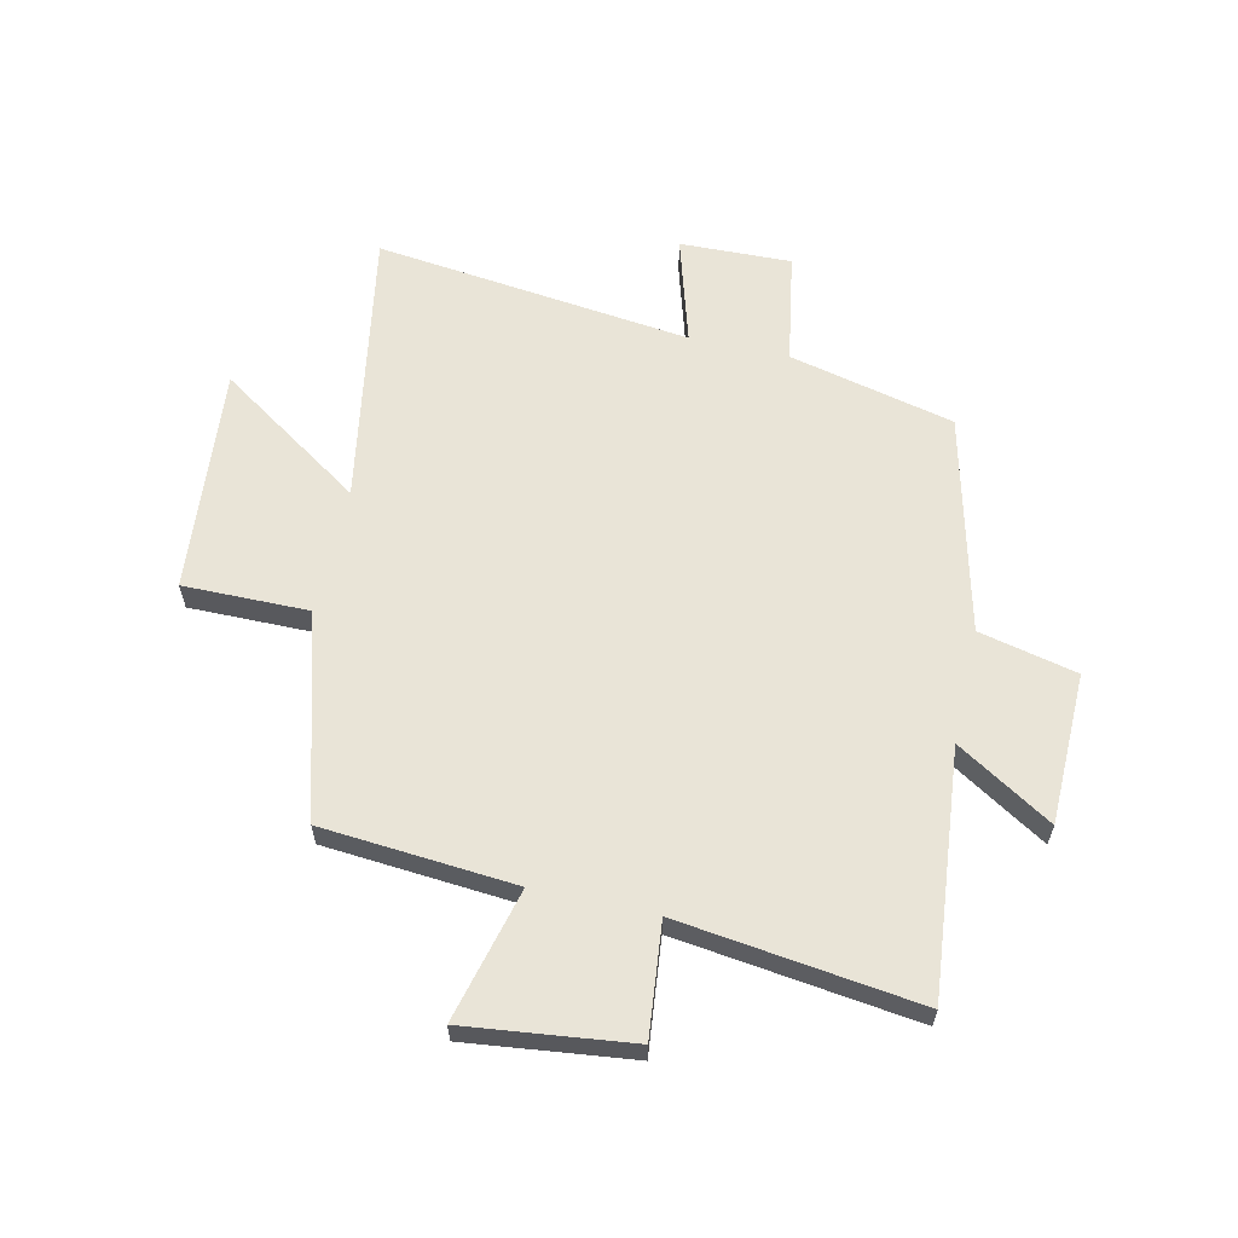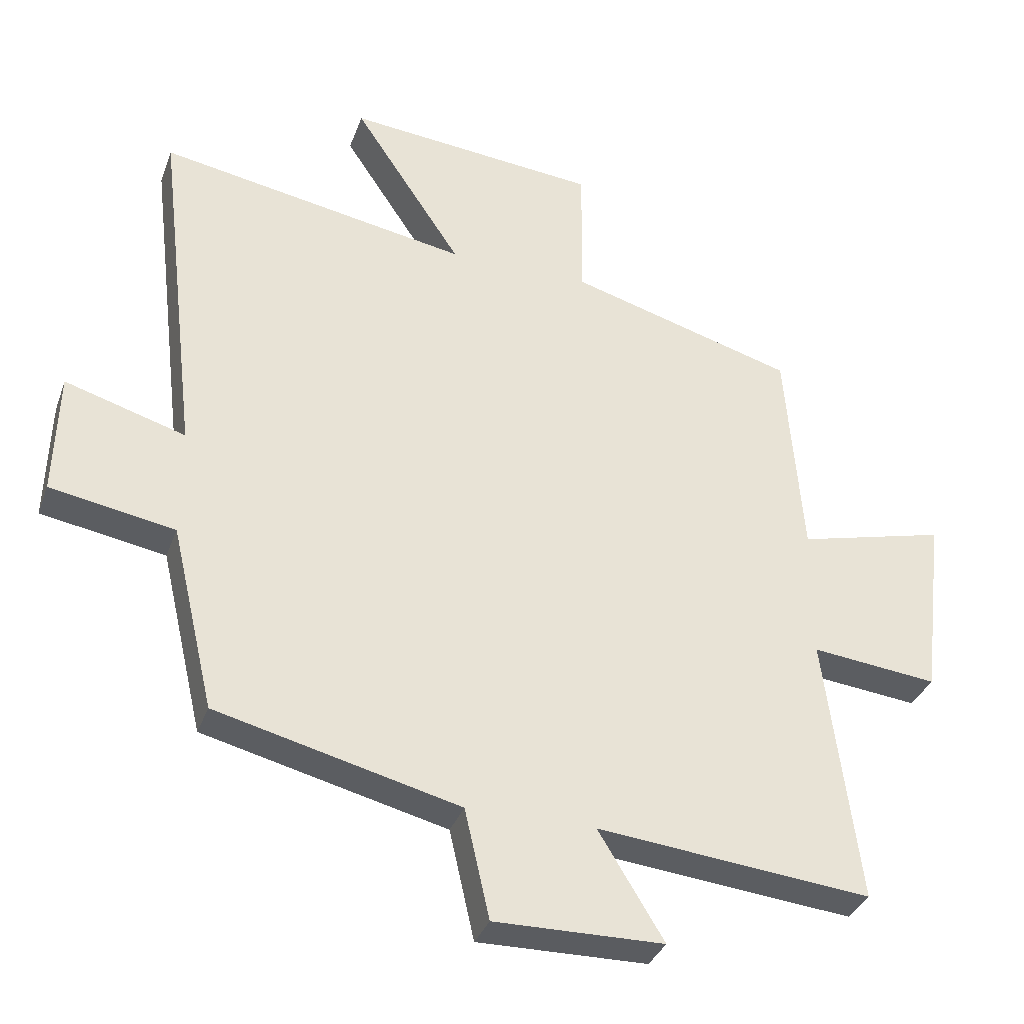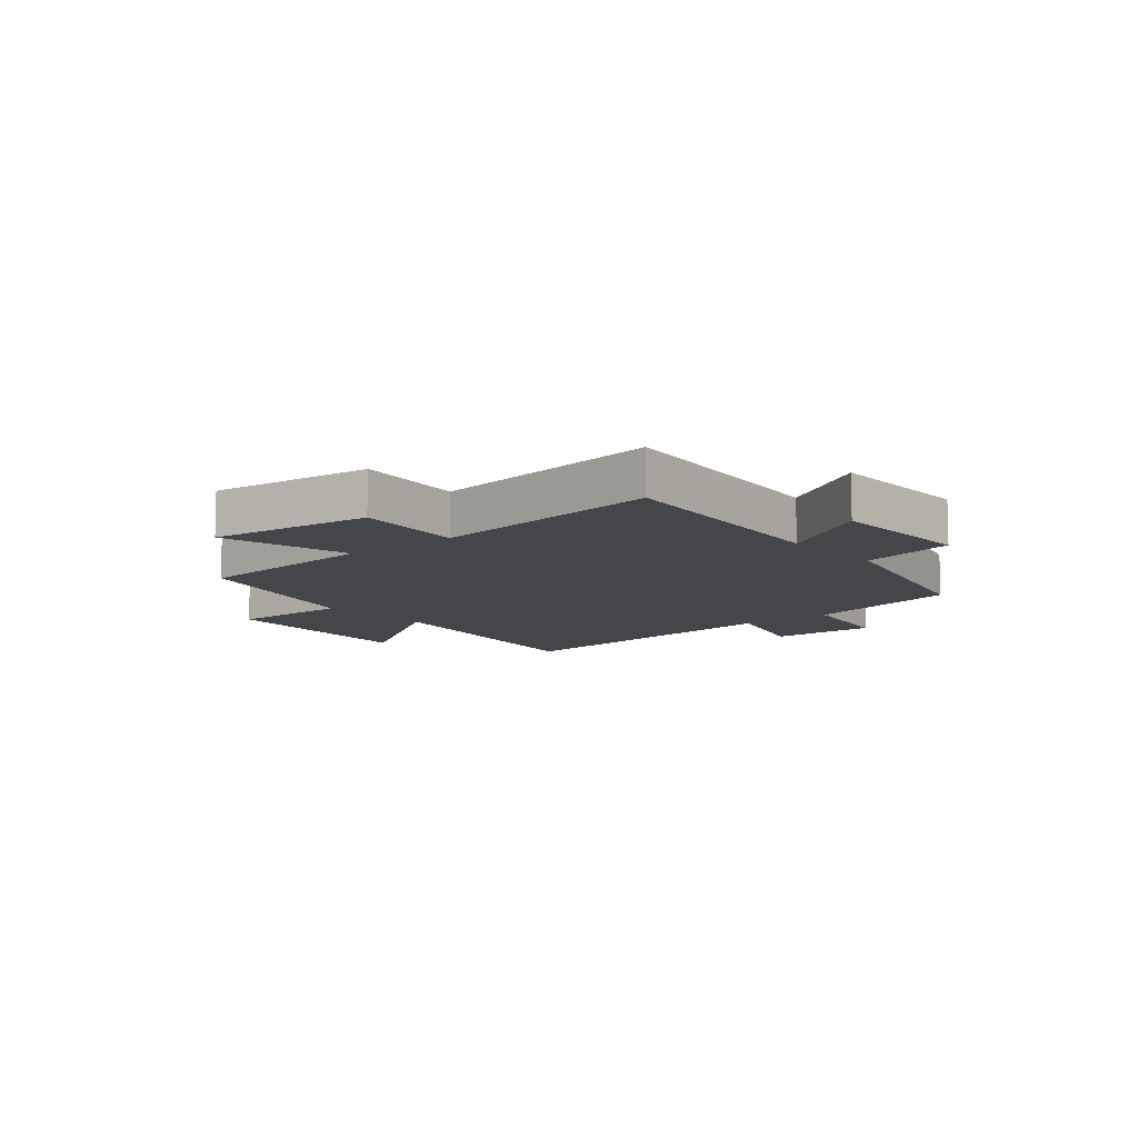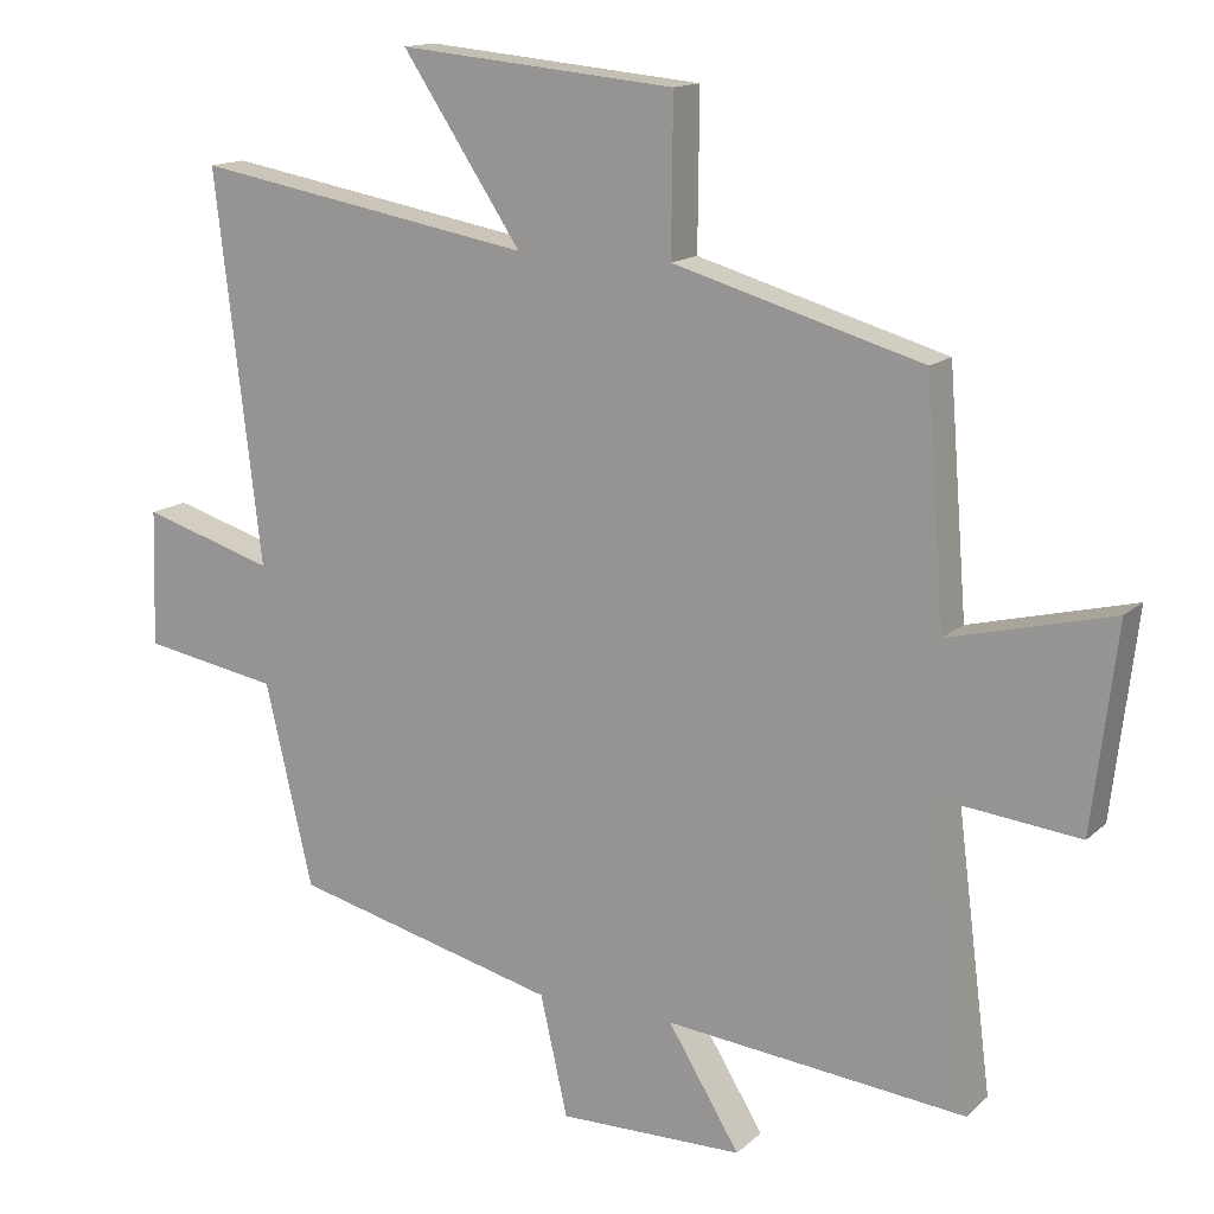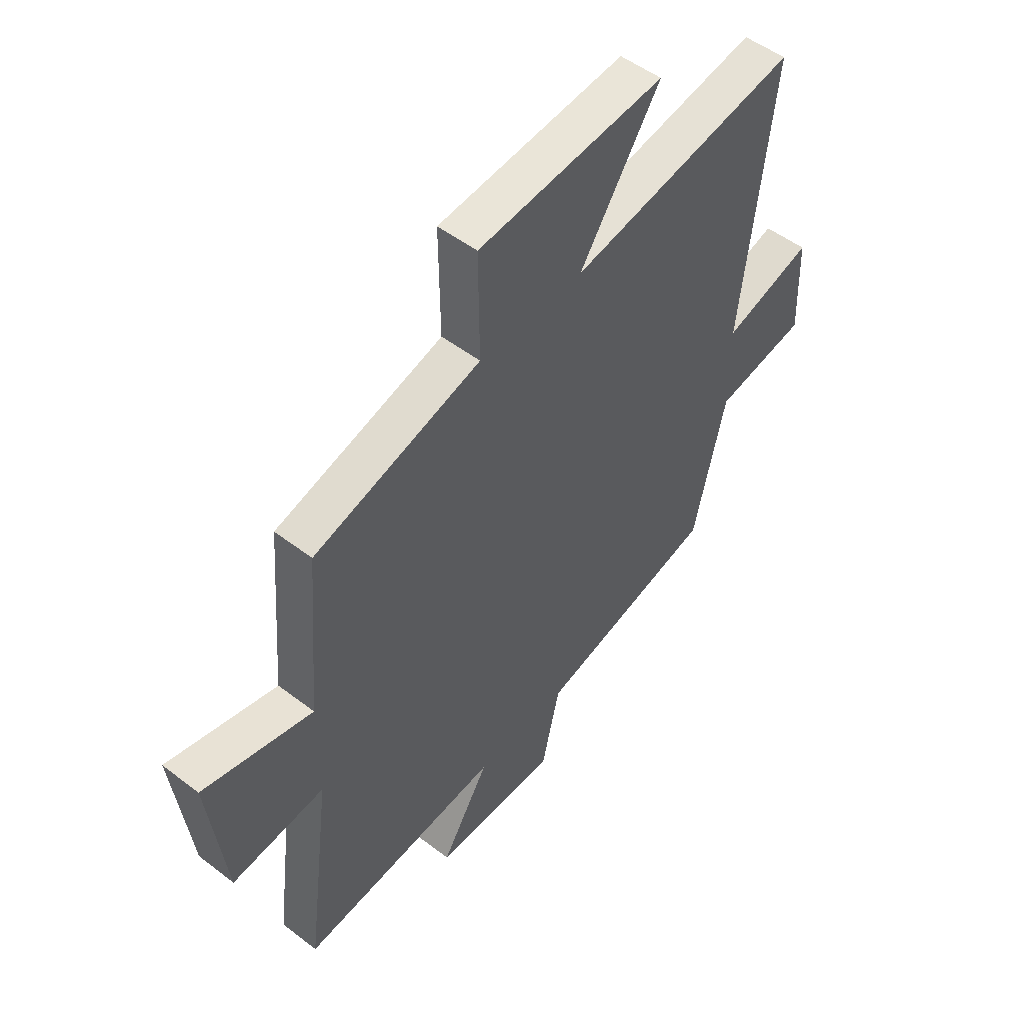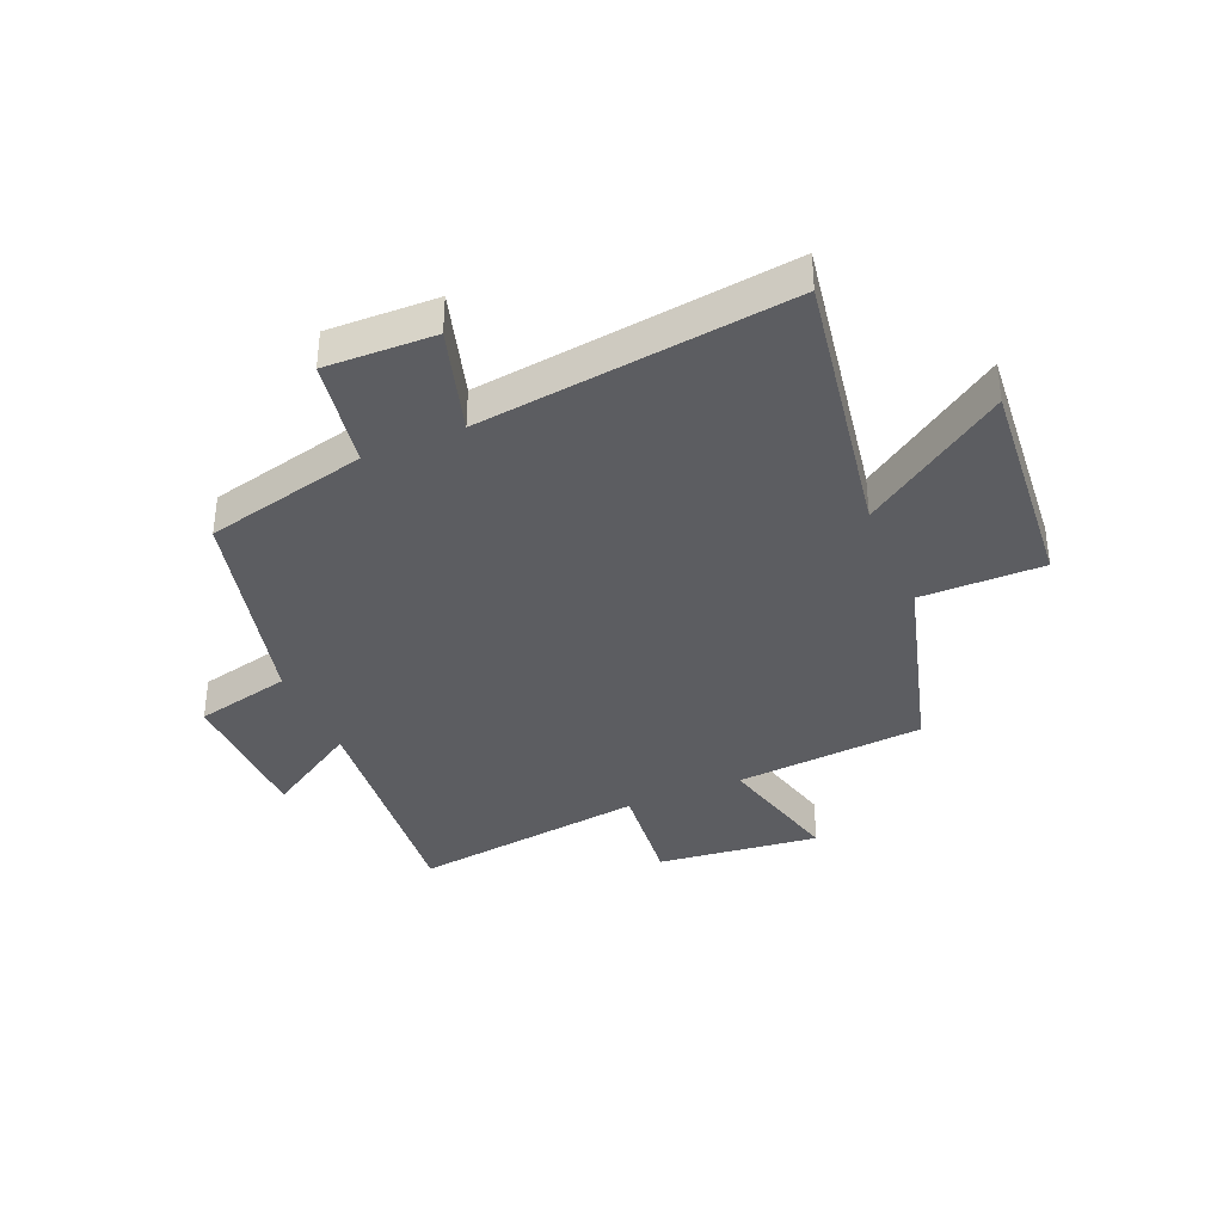
<metadata>
{"format":"obj","ext":"obj","renderer":"f3d","projection":"perspective","resolution":1024,"background":"white","views":[{"elev":61.1,"azim":102.8,"up":"+Y"},{"elev":-34.5,"azim":-18.5,"up":"+Z"},{"elev":-9.6,"azim":130.0,"up":"+Y"},{"elev":14.5,"azim":29.1,"up":"+Z"},{"elev":50.9,"azim":130.0,"up":"+Z"},{"elev":-37.0,"azim":-66.7,"up":"+Y"}]}
</metadata>
<code>
v 0.552 0.07 -0.542
v 0.133 0.07 -0.5
v 0.233 0.07 -0.663
v -0.025 0.07 -0.667
v -0.063 0.07 -0.5
v -0.434 0.07 -0.408
v -0.5 0.07 -0.126
v -0.69 0.07 -0.093
v -0.684 0.07 0.097
v -0.5 0.07 0.042
v -0.564 0.07 0.583
v -0.09 0.07 0.5
v -0.256 0.07 0.749
v 0.13 0.07 0.713
v 0.128 0.07 0.5
v 0.474 0.07 0.401
v 0.5 0.07 0.071
v 0.727 0.07 0.128
v 0.693 0.07 -0.154
v 0.5 0.07 -0.133
v 0.552 0 -0.542
v 0.133 0 -0.5
v 0.233 0 -0.663
v -0.025 0 -0.667
v -0.063 0 -0.5
v -0.434 0 -0.408
v -0.5 0 -0.126
v -0.69 0 -0.093
v -0.684 0 0.097
v -0.5 0 0.042
v -0.564 0 0.583
v -0.09 0 0.5
v -0.256 0 0.749
v 0.13 0 0.713
v 0.128 0 0.5
v 0.474 0 0.401
v 0.5 0 0.071
v 0.727 0 0.128
v 0.693 0 -0.154
v 0.5 0 -0.133
f 17 18 19 20
f 15 16 17 20
f 15 20 1 2
f 12 13 14 15
f 12 15 2
f 10 11 12 2
f 7 8 9 10
f 5 6 7 10
f 5 10 2 3
f 3 4 5
f 40 39 38 37
f 40 37 36 35
f 22 21 40 35
f 35 34 33 32
f 22 35 32
f 22 32 31 30
f 30 29 28 27
f 30 27 26 25
f 23 22 30 25
f 25 24 23
f 1 21 22 2
f 2 22 23 3
f 3 23 24 4
f 4 24 25 5
f 5 25 26 6
f 6 26 27 7
f 7 27 28 8
f 8 28 29 9
f 9 29 30 10
f 10 30 31 11
f 11 31 32 12
f 12 32 33 13
f 13 33 34 14
f 14 34 35 15
f 15 35 36 16
f 16 36 37 17
f 17 37 38 18
f 18 38 39 19
f 19 39 40 20
f 20 40 21 1

</code>
